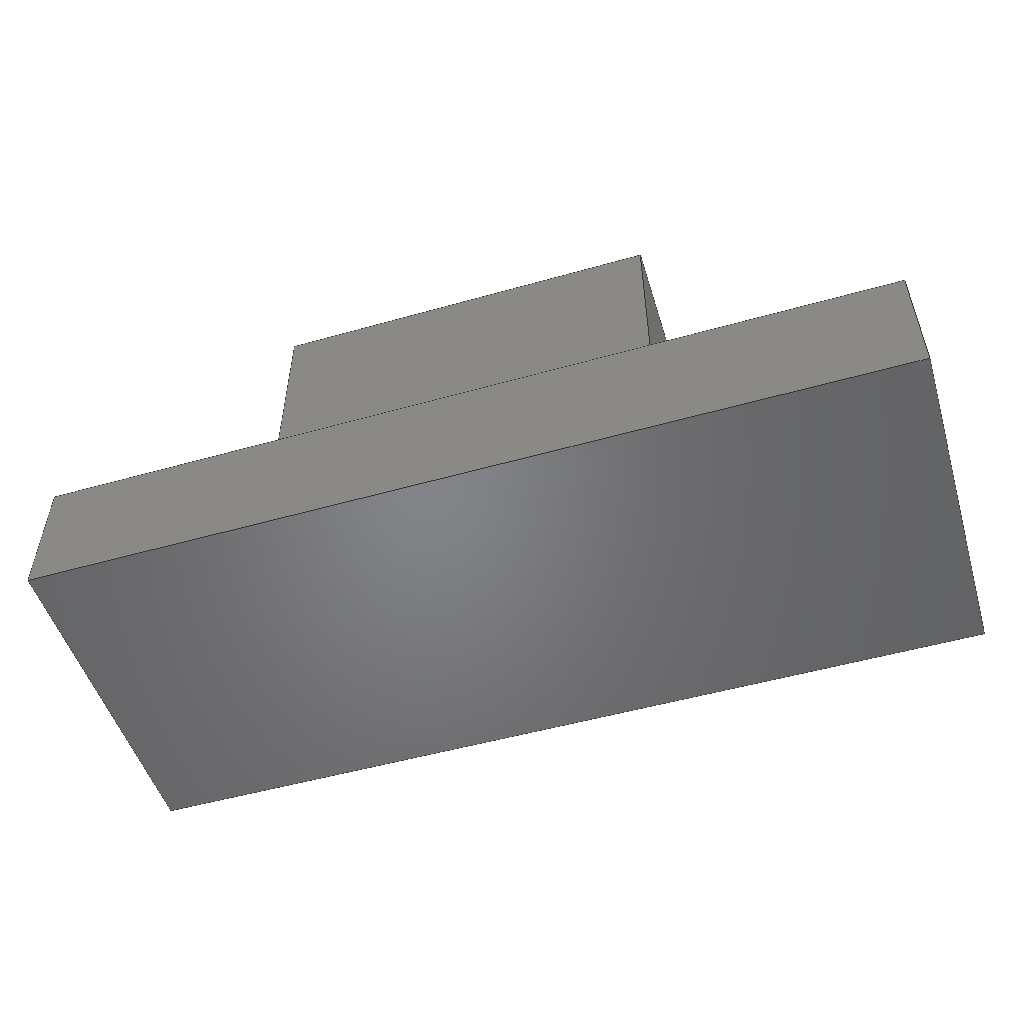
<metadata>
{"format":"step","ext":"step","renderer":"f3d","projection":"perspective","resolution":1024,"background":"white","views":[{"elev":-51.6,"azim":-162.9,"up":"+Z"}]}
</metadata>
<code>
ISO-10303-21;
DATA;
#1=MECHANICAL_DESIGN_GEOMETRIC_PRESENTATION_REPRESENTATION('',(#17,#18,
#19),#374);
#2=CONTEXT_DEPENDENT_OVER_RIDING_STYLED_ITEM('',(#408),#388,#19,(#7));
#3=MAPPED_ITEM('',#4,#248);
#4=REPRESENTATION_MAP(#248,#387);
#5=ITEM_DEFINED_TRANSFORMATION($,$,#232,#246);
#6=ITEM_DEFINED_TRANSFORMATION($,$,#239,#247);
#7=(
REPRESENTATION_RELATIONSHIP($,$,#388,#387)
REPRESENTATION_RELATIONSHIP_WITH_TRANSFORMATION(#5)
SHAPE_REPRESENTATION_RELATIONSHIP()
);
#8=(
REPRESENTATION_RELATIONSHIP($,$,#389,#387)
REPRESENTATION_RELATIONSHIP_WITH_TRANSFORMATION(#6)
SHAPE_REPRESENTATION_RELATIONSHIP()
);
#9=CONTEXT_DEPENDENT_SHAPE_REPRESENTATION(#7,#385);
#10=CONTEXT_DEPENDENT_SHAPE_REPRESENTATION(#8,#386);
#11=NEXT_ASSEMBLY_USAGE_OCCURRENCE('\X2\96F6.9e+86EF6\X0\1:1',
'\X2\96F6.9e+86EF6\X0\1:1','\X2\96F6.9e+86EF6\X0\1:1',#391,#392,
'\X2\96F6.9e+86EF6\X0\1:1');
#12=NEXT_ASSEMBLY_USAGE_OCCURRENCE('\X2\96F6.9e+86EF6\X0\2:1',
'\X2\96F6.9e+86EF6\X0\2:1','\X2\96F6.9e+86EF6\X0\2:1',#391,#393,
'\X2\96F6.9e+86EF6\X0\2:1');
#13=SHAPE_REPRESENTATION_RELATIONSHIP('SRR','None',#388,#15);
#14=SHAPE_REPRESENTATION_RELATIONSHIP('SRR','None',#389,#16);
#15=ADVANCED_BREP_SHAPE_REPRESENTATION('',(#20),#372);
#16=ADVANCED_BREP_SHAPE_REPRESENTATION('',(#21),#373);
#17=STYLED_ITEM('',(#406),#20);
#18=STYLED_ITEM('',(#409),#21);
#19=STYLED_ITEM('',(#410),#3);
#20=MANIFOLD_SOLID_BREP('\X2\5B9e+04F53\X0\1',#206);
#21=MANIFOLD_SOLID_BREP('\X2\5B9e+04F53\X0\1',#207);
#22=FACE_OUTER_BOUND('',#34,.T.);
#23=FACE_OUTER_BOUND('',#35,.T.);
#24=FACE_OUTER_BOUND('',#36,.T.);
#25=FACE_OUTER_BOUND('',#37,.T.);
#26=FACE_OUTER_BOUND('',#38,.T.);
#27=FACE_OUTER_BOUND('',#39,.T.);
#28=FACE_OUTER_BOUND('',#40,.T.);
#29=FACE_OUTER_BOUND('',#41,.T.);
#30=FACE_OUTER_BOUND('',#42,.T.);
#31=FACE_OUTER_BOUND('',#43,.T.);
#32=FACE_OUTER_BOUND('',#44,.T.);
#33=FACE_OUTER_BOUND('',#45,.T.);
#34=EDGE_LOOP('',(#134,#135,#136,#137));
#35=EDGE_LOOP('',(#138,#139,#140,#141));
#36=EDGE_LOOP('',(#142,#143,#144,#145));
#37=EDGE_LOOP('',(#146,#147,#148,#149));
#38=EDGE_LOOP('',(#150,#151,#152,#153));
#39=EDGE_LOOP('',(#154,#155,#156,#157));
#40=EDGE_LOOP('',(#158,#159,#160,#161));
#41=EDGE_LOOP('',(#162,#163,#164,#165));
#42=EDGE_LOOP('',(#166,#167,#168,#169));
#43=EDGE_LOOP('',(#170,#171,#172,#173));
#44=EDGE_LOOP('',(#174,#175,#176,#177));
#45=EDGE_LOOP('',(#178,#179,#180,#181));
#46=LINE('',#314,#70);
#47=LINE('',#316,#71);
#48=LINE('',#318,#72);
#49=LINE('',#319,#73);
#50=LINE('',#322,#74);
#51=LINE('',#324,#75);
#52=LINE('',#325,#76);
#53=LINE('',#328,#77);
#54=LINE('',#330,#78);
#55=LINE('',#331,#79);
#56=LINE('',#333,#80);
#57=LINE('',#334,#81);
#58=LINE('',#341,#82);
#59=LINE('',#343,#83);
#60=LINE('',#345,#84);
#61=LINE('',#346,#85);
#62=LINE('',#349,#86);
#63=LINE('',#351,#87);
#64=LINE('',#352,#88);
#65=LINE('',#355,#89);
#66=LINE('',#357,#90);
#67=LINE('',#358,#91);
#68=LINE('',#360,#92);
#69=LINE('',#361,#93);
#70=VECTOR('',#255,10);
#71=VECTOR('',#256,10);
#72=VECTOR('',#257,10);
#73=VECTOR('',#258,10);
#74=VECTOR('',#261,10);
#75=VECTOR('',#262,10);
#76=VECTOR('',#263,10);
#77=VECTOR('',#266,10);
#78=VECTOR('',#267,10);
#79=VECTOR('',#268,10);
#80=VECTOR('',#271,10);
#81=VECTOR('',#272,10);
#82=VECTOR('',#281,10);
#83=VECTOR('',#282,10);
#84=VECTOR('',#283,10);
#85=VECTOR('',#284,10);
#86=VECTOR('',#287,10);
#87=VECTOR('',#288,10);
#88=VECTOR('',#289,10);
#89=VECTOR('',#292,10);
#90=VECTOR('',#293,10);
#91=VECTOR('',#294,10);
#92=VECTOR('',#297,10);
#93=VECTOR('',#298,10);
#94=VERTEX_POINT('',#312);
#95=VERTEX_POINT('',#313);
#96=VERTEX_POINT('',#315);
#97=VERTEX_POINT('',#317);
#98=VERTEX_POINT('',#321);
#99=VERTEX_POINT('',#323);
#100=VERTEX_POINT('',#327);
#101=VERTEX_POINT('',#329);
#102=VERTEX_POINT('',#339);
#103=VERTEX_POINT('',#340);
#104=VERTEX_POINT('',#342);
#105=VERTEX_POINT('',#344);
#106=VERTEX_POINT('',#348);
#107=VERTEX_POINT('',#350);
#108=VERTEX_POINT('',#354);
#109=VERTEX_POINT('',#356);
#110=EDGE_CURVE('',#94,#95,#46,.T.);
#111=EDGE_CURVE('',#94,#96,#47,.T.);
#112=EDGE_CURVE('',#97,#96,#48,.T.);
#113=EDGE_CURVE('',#95,#97,#49,.T.);
#114=EDGE_CURVE('',#95,#98,#50,.T.);
#115=EDGE_CURVE('',#99,#97,#51,.T.);
#116=EDGE_CURVE('',#98,#99,#52,.T.);
#117=EDGE_CURVE('',#98,#100,#53,.T.);
#118=EDGE_CURVE('',#101,#99,#54,.T.);
#119=EDGE_CURVE('',#100,#101,#55,.T.);
#120=EDGE_CURVE('',#100,#94,#56,.T.);
#121=EDGE_CURVE('',#96,#101,#57,.T.);
#122=EDGE_CURVE('',#102,#103,#58,.T.);
#123=EDGE_CURVE('',#102,#104,#59,.T.);
#124=EDGE_CURVE('',#105,#104,#60,.T.);
#125=EDGE_CURVE('',#103,#105,#61,.T.);
#126=EDGE_CURVE('',#103,#106,#62,.T.);
#127=EDGE_CURVE('',#107,#105,#63,.T.);
#128=EDGE_CURVE('',#106,#107,#64,.T.);
#129=EDGE_CURVE('',#106,#108,#65,.T.);
#130=EDGE_CURVE('',#109,#107,#66,.T.);
#131=EDGE_CURVE('',#108,#109,#67,.T.);
#132=EDGE_CURVE('',#108,#102,#68,.T.);
#133=EDGE_CURVE('',#104,#109,#69,.T.);
#134=ORIENTED_EDGE('',*,*,#110,.F.);
#135=ORIENTED_EDGE('',*,*,#111,.T.);
#136=ORIENTED_EDGE('',*,*,#112,.F.);
#137=ORIENTED_EDGE('',*,*,#113,.F.);
#138=ORIENTED_EDGE('',*,*,#114,.F.);
#139=ORIENTED_EDGE('',*,*,#113,.T.);
#140=ORIENTED_EDGE('',*,*,#115,.F.);
#141=ORIENTED_EDGE('',*,*,#116,.F.);
#142=ORIENTED_EDGE('',*,*,#117,.F.);
#143=ORIENTED_EDGE('',*,*,#116,.T.);
#144=ORIENTED_EDGE('',*,*,#118,.F.);
#145=ORIENTED_EDGE('',*,*,#119,.F.);
#146=ORIENTED_EDGE('',*,*,#120,.F.);
#147=ORIENTED_EDGE('',*,*,#119,.T.);
#148=ORIENTED_EDGE('',*,*,#121,.F.);
#149=ORIENTED_EDGE('',*,*,#111,.F.);
#150=ORIENTED_EDGE('',*,*,#121,.T.);
#151=ORIENTED_EDGE('',*,*,#118,.T.);
#152=ORIENTED_EDGE('',*,*,#115,.T.);
#153=ORIENTED_EDGE('',*,*,#112,.T.);
#154=ORIENTED_EDGE('',*,*,#120,.T.);
#155=ORIENTED_EDGE('',*,*,#110,.T.);
#156=ORIENTED_EDGE('',*,*,#114,.T.);
#157=ORIENTED_EDGE('',*,*,#117,.T.);
#158=ORIENTED_EDGE('',*,*,#122,.F.);
#159=ORIENTED_EDGE('',*,*,#123,.T.);
#160=ORIENTED_EDGE('',*,*,#124,.F.);
#161=ORIENTED_EDGE('',*,*,#125,.F.);
#162=ORIENTED_EDGE('',*,*,#126,.F.);
#163=ORIENTED_EDGE('',*,*,#125,.T.);
#164=ORIENTED_EDGE('',*,*,#127,.F.);
#165=ORIENTED_EDGE('',*,*,#128,.F.);
#166=ORIENTED_EDGE('',*,*,#129,.F.);
#167=ORIENTED_EDGE('',*,*,#128,.T.);
#168=ORIENTED_EDGE('',*,*,#130,.F.);
#169=ORIENTED_EDGE('',*,*,#131,.F.);
#170=ORIENTED_EDGE('',*,*,#132,.F.);
#171=ORIENTED_EDGE('',*,*,#131,.T.);
#172=ORIENTED_EDGE('',*,*,#133,.F.);
#173=ORIENTED_EDGE('',*,*,#123,.F.);
#174=ORIENTED_EDGE('',*,*,#132,.T.);
#175=ORIENTED_EDGE('',*,*,#122,.T.);
#176=ORIENTED_EDGE('',*,*,#126,.T.);
#177=ORIENTED_EDGE('',*,*,#129,.T.);
#178=ORIENTED_EDGE('',*,*,#133,.T.);
#179=ORIENTED_EDGE('',*,*,#130,.T.);
#180=ORIENTED_EDGE('',*,*,#127,.T.);
#181=ORIENTED_EDGE('',*,*,#124,.T.);
#182=PLANE('',#233);
#183=PLANE('',#234);
#184=PLANE('',#235);
#185=PLANE('',#236);
#186=PLANE('',#237);
#187=PLANE('',#238);
#188=PLANE('',#240);
#189=PLANE('',#241);
#190=PLANE('',#242);
#191=PLANE('',#243);
#192=PLANE('',#244);
#193=PLANE('',#245);
#194=ADVANCED_FACE('',(#22),#182,.T.);
#195=ADVANCED_FACE('',(#23),#183,.T.);
#196=ADVANCED_FACE('',(#24),#184,.T.);
#197=ADVANCED_FACE('',(#25),#185,.T.);
#198=ADVANCED_FACE('',(#26),#186,.T.);
#199=ADVANCED_FACE('',(#27),#187,.F.);
#200=ADVANCED_FACE('',(#28),#188,.T.);
#201=ADVANCED_FACE('',(#29),#189,.T.);
#202=ADVANCED_FACE('',(#30),#190,.T.);
#203=ADVANCED_FACE('',(#31),#191,.T.);
#204=ADVANCED_FACE('',(#32),#192,.T.);
#205=ADVANCED_FACE('',(#33),#193,.T.);
#206=CLOSED_SHELL('',(#194,#195,#196,#197,#198,#199));
#207=CLOSED_SHELL('',(#200,#201,#202,#203,#204,#205));
#208=DERIVED_UNIT_ELEMENT(#212,1);
#209=DERIVED_UNIT_ELEMENT(#376,3);
#210=DERIVED_UNIT_ELEMENT(#212,1);
#211=DERIVED_UNIT_ELEMENT(#376,3);
#212=(
MASS_UNIT()
NAMED_UNIT(*)
SI_UNIT(.KILO.,.GRAM.)
);
#213=DERIVED_UNIT((#208,#209));
#214=DERIVED_UNIT((#210,#211));
#215=MEASURE_REPRESENTATION_ITEM('density measure',
POSITIVE_RATIO_MEASURE(7850),#213);
#216=MEASURE_REPRESENTATION_ITEM('density measure',
POSITIVE_RATIO_MEASURE(1190),#214);
#217=PROPERTY_DEFINITION_REPRESENTATION(#227,#221);
#218=PROPERTY_DEFINITION_REPRESENTATION(#228,#222);
#219=PROPERTY_DEFINITION_REPRESENTATION(#229,#223);
#220=PROPERTY_DEFINITION_REPRESENTATION(#230,#224);
#221=REPRESENTATION('material name',(#225),#372);
#222=REPRESENTATION('density',(#215),#372);
#223=REPRESENTATION('material name',(#226),#373);
#224=REPRESENTATION('density',(#216),#373);
#225=DESCRIPTIVE_REPRESENTATION_ITEM('\X2\94A2\X0\','\X2\94A2\X0\');
#226=DESCRIPTIVE_REPRESENTATION_ITEM('\X2\infEF917868118102FF0C900F660E\X0\',
'\X2\infEF917868118102FF0C900F660E\X0\');
#227=PROPERTY_DEFINITION('material property','material name',#392);
#228=PROPERTY_DEFINITION('material property','density of part',#392);
#229=PROPERTY_DEFINITION('material property','material name',#393);
#230=PROPERTY_DEFINITION('material property','density of part',#393);
#231=AXIS2_PLACEMENT_3D('placement',#309,#249,#250);
#232=AXIS2_PLACEMENT_3D('placement',#310,#251,#252);
#233=AXIS2_PLACEMENT_3D('',#311,#253,#254);
#234=AXIS2_PLACEMENT_3D('',#320,#259,#260);
#235=AXIS2_PLACEMENT_3D('',#326,#264,#265);
#236=AXIS2_PLACEMENT_3D('',#332,#269,#270);
#237=AXIS2_PLACEMENT_3D('',#335,#273,#274);
#238=AXIS2_PLACEMENT_3D('',#336,#275,#276);
#239=AXIS2_PLACEMENT_3D('placement',#337,#277,#278);
#240=AXIS2_PLACEMENT_3D('',#338,#279,#280);
#241=AXIS2_PLACEMENT_3D('',#347,#285,#286);
#242=AXIS2_PLACEMENT_3D('',#353,#290,#291);
#243=AXIS2_PLACEMENT_3D('',#359,#295,#296);
#244=AXIS2_PLACEMENT_3D('',#362,#299,#300);
#245=AXIS2_PLACEMENT_3D('',#363,#301,#302);
#246=AXIS2_PLACEMENT_3D('',#364,#303,#304);
#247=AXIS2_PLACEMENT_3D('',#365,#305,#306);
#248=AXIS2_PLACEMENT_3D('',#366,#307,#308);
#249=DIRECTION('axis',(0,0,1));
#250=DIRECTION('refdir',(1,0,0));
#251=DIRECTION('axis',(0,0,1));
#252=DIRECTION('refdir',(1,0,0));
#253=DIRECTION('center_axis',(-1,0,0));
#254=DIRECTION('ref_axis',(0,0,1));
#255=DIRECTION('',(0,0,-1));
#256=DIRECTION('',(0,1,0));
#257=DIRECTION('',(0,0,1));
#258=DIRECTION('',(0,1,0));
#259=DIRECTION('center_axis',(0,0,-1));
#260=DIRECTION('ref_axis',(-1,0,0));
#261=DIRECTION('',(1,0,0));
#262=DIRECTION('',(-1,0,0));
#263=DIRECTION('',(0,1,0));
#264=DIRECTION('center_axis',(1,0,0));
#265=DIRECTION('ref_axis',(0,0,-1));
#266=DIRECTION('',(0,0,1));
#267=DIRECTION('',(0,0,-1));
#268=DIRECTION('',(0,1,0));
#269=DIRECTION('center_axis',(0,0,1));
#270=DIRECTION('ref_axis',(1,0,0));
#271=DIRECTION('',(-1,0,0));
#272=DIRECTION('',(1,0,0));
#273=DIRECTION('center_axis',(0,1,0));
#274=DIRECTION('ref_axis',(0,0,1));
#275=DIRECTION('center_axis',(0,1,0));
#276=DIRECTION('ref_axis',(1,0,0));
#277=DIRECTION('axis',(0,0,1));
#278=DIRECTION('refdir',(1,0,0));
#279=DIRECTION('center_axis',(0,0,-1));
#280=DIRECTION('ref_axis',(-1,0,0));
#281=DIRECTION('',(1,0,0));
#282=DIRECTION('',(0,1,0));
#283=DIRECTION('',(-1,0,0));
#284=DIRECTION('',(0,1,0));
#285=DIRECTION('center_axis',(1,0,0));
#286=DIRECTION('ref_axis',(0,0,-1));
#287=DIRECTION('',(0,0,1));
#288=DIRECTION('',(0,0,-1));
#289=DIRECTION('',(0,1,0));
#290=DIRECTION('center_axis',(0,0,1));
#291=DIRECTION('ref_axis',(1,0,0));
#292=DIRECTION('',(-1,0,0));
#293=DIRECTION('',(1,0,0));
#294=DIRECTION('',(0,1,0));
#295=DIRECTION('center_axis',(-1,0,0));
#296=DIRECTION('ref_axis',(0,0,1));
#297=DIRECTION('',(0,0,-1));
#298=DIRECTION('',(0,0,1));
#299=DIRECTION('center_axis',(0,-1,0));
#300=DIRECTION('ref_axis',(1,0,0));
#301=DIRECTION('center_axis',(0,1,0));
#302=DIRECTION('ref_axis',(0,0,1));
#303=DIRECTION('',(0,0,1));
#304=DIRECTION('',(1,0,0));
#305=DIRECTION('',(0,0,1));
#306=DIRECTION('',(1,0,0));
#307=DIRECTION('center_axis',(0,0,1));
#308=DIRECTION('ref_axis',(1,0,0));
#309=CARTESIAN_POINT('',(0,0,0));
#310=CARTESIAN_POINT('',(0,0,0));
#311=CARTESIAN_POINT('Origin',(0,-1.25,-0.48));
#312=CARTESIAN_POINT('',(0,-1.25,0));
#313=CARTESIAN_POINT('',(0,-1.25,-0.48));
#314=CARTESIAN_POINT('',(0,-1.25,0));
#315=CARTESIAN_POINT('',(0,0,0));
#316=CARTESIAN_POINT('',(0,-1.25,0));
#317=CARTESIAN_POINT('',(0,0,-0.48));
#318=CARTESIAN_POINT('',(0,0,0));
#319=CARTESIAN_POINT('',(0,-1.25,-0.48));
#320=CARTESIAN_POINT('Origin',(3.2,-1.25,-0.48));
#321=CARTESIAN_POINT('',(3.2,-1.25,-0.48));
#322=CARTESIAN_POINT('',(0,-1.25,-0.48));
#323=CARTESIAN_POINT('',(3.2,0,-0.48));
#324=CARTESIAN_POINT('',(0,0,-0.48));
#325=CARTESIAN_POINT('',(3.2,-1.25,-0.48));
#326=CARTESIAN_POINT('Origin',(3.2,-1.25,0));
#327=CARTESIAN_POINT('',(3.2,-1.25,0));
#328=CARTESIAN_POINT('',(3.2,-1.25,-0.48));
#329=CARTESIAN_POINT('',(3.2,0,0));
#330=CARTESIAN_POINT('',(3.2,0,-0.48));
#331=CARTESIAN_POINT('',(3.2,-1.25,0));
#332=CARTESIAN_POINT('Origin',(0,-1.25,0));
#333=CARTESIAN_POINT('',(3.2,-1.25,0));
#334=CARTESIAN_POINT('',(3.2,0,0));
#335=CARTESIAN_POINT('Origin',(1.6,0,-0.24));
#336=CARTESIAN_POINT('Origin',(1.6,-1.25,-0.24));
#337=CARTESIAN_POINT('',(0,0,0));
#338=CARTESIAN_POINT('Origin',(2.3,-1.25,0));
#339=CARTESIAN_POINT('',(0.9,-1.25,0));
#340=CARTESIAN_POINT('',(2.3,-1.25,0));
#341=CARTESIAN_POINT('',(0.9,-1.25,0));
#342=CARTESIAN_POINT('',(0.9,0,0));
#343=CARTESIAN_POINT('',(0.9,-1.25,0));
#344=CARTESIAN_POINT('',(2.3,0,0));
#345=CARTESIAN_POINT('',(0.9,0,0));
#346=CARTESIAN_POINT('',(2.3,-1.25,0));
#347=CARTESIAN_POINT('Origin',(2.3,-1.25,0.62));
#348=CARTESIAN_POINT('',(2.3,-1.25,0.62));
#349=CARTESIAN_POINT('',(2.3,-1.25,0));
#350=CARTESIAN_POINT('',(2.3,0,0.62));
#351=CARTESIAN_POINT('',(2.3,0,0));
#352=CARTESIAN_POINT('',(2.3,-1.25,0.62));
#353=CARTESIAN_POINT('Origin',(0.9,-1.25,0.62));
#354=CARTESIAN_POINT('',(0.9,-1.25,0.62));
#355=CARTESIAN_POINT('',(2.3,-1.25,0.62));
#356=CARTESIAN_POINT('',(0.9,0,0.62));
#357=CARTESIAN_POINT('',(2.3,0,0.62));
#358=CARTESIAN_POINT('',(0.9,-1.25,0.62));
#359=CARTESIAN_POINT('Origin',(0.9,-1.25,0));
#360=CARTESIAN_POINT('',(0.9,-1.25,0.62));
#361=CARTESIAN_POINT('',(0.9,0,0.62));
#362=CARTESIAN_POINT('Origin',(1.6,-1.25,0.31));
#363=CARTESIAN_POINT('Origin',(1.6,0,0.31));
#364=CARTESIAN_POINT('',(0,0,0.48));
#365=CARTESIAN_POINT('',(0,0,0.48));
#366=CARTESIAN_POINT('Origin',(0,0,0));
#367=UNCERTAINTY_MEASURE_WITH_UNIT(LENGTH_MEASURE(0.01),#375,
'DISTANCE_ACCURACY_VALUE',
'Maximum model space distance between geometric entities at asserted c
onnectivities');
#368=UNCERTAINTY_MEASURE_WITH_UNIT(LENGTH_MEASURE(0.01),#375,
'DISTANCE_ACCURACY_VALUE',
'Maximum model space distance between geometric entities at asserted c
onnectivities');
#369=UNCERTAINTY_MEASURE_WITH_UNIT(LENGTH_MEASURE(0.01),#375,
'DISTANCE_ACCURACY_VALUE',
'Maximum model space distance between geometric entities at asserted c
onnectivities');
#370=UNCERTAINTY_MEASURE_WITH_UNIT(LENGTH_MEASURE(0.01),#375,
'DISTANCE_ACCURACY_VALUE',
'Maximum model space distance between geometric entities at asserted c
onnectivities');
#371=(
GEOMETRIC_REPRESENTATION_CONTEXT(3)
GLOBAL_UNCERTAINTY_ASSIGNED_CONTEXT((#367))
GLOBAL_UNIT_ASSIGNED_CONTEXT((#375,#377,#378))
REPRESENTATION_CONTEXT('','3D')
);
#372=(
GEOMETRIC_REPRESENTATION_CONTEXT(3)
GLOBAL_UNCERTAINTY_ASSIGNED_CONTEXT((#368))
GLOBAL_UNIT_ASSIGNED_CONTEXT((#375,#377,#378))
REPRESENTATION_CONTEXT('','3D')
);
#373=(
GEOMETRIC_REPRESENTATION_CONTEXT(3)
GLOBAL_UNCERTAINTY_ASSIGNED_CONTEXT((#369))
GLOBAL_UNIT_ASSIGNED_CONTEXT((#375,#377,#378))
REPRESENTATION_CONTEXT('','3D')
);
#374=(
GEOMETRIC_REPRESENTATION_CONTEXT(3)
GLOBAL_UNCERTAINTY_ASSIGNED_CONTEXT((#370))
GLOBAL_UNIT_ASSIGNED_CONTEXT((#375,#377,#378))
REPRESENTATION_CONTEXT('','3D')
);
#375=(
LENGTH_UNIT()
NAMED_UNIT(*)
SI_UNIT(.MILLI.,.METRE.)
);
#376=(
LENGTH_UNIT()
NAMED_UNIT(*)
SI_UNIT($,.METRE.)
);
#377=(
NAMED_UNIT(*)
PLANE_ANGLE_UNIT()
SI_UNIT($,.RADIAN.)
);
#378=(
NAMED_UNIT(*)
SI_UNIT($,.STERADIAN.)
SOLID_ANGLE_UNIT()
);
#379=SHAPE_DEFINITION_REPRESENTATION(#382,#387);
#380=SHAPE_DEFINITION_REPRESENTATION(#383,#388);
#381=SHAPE_DEFINITION_REPRESENTATION(#384,#389);
#382=PRODUCT_DEFINITION_SHAPE('',$,#391);
#383=PRODUCT_DEFINITION_SHAPE('',$,#392);
#384=PRODUCT_DEFINITION_SHAPE('',$,#393);
#385=PRODUCT_DEFINITION_SHAPE($,$,#11);
#386=PRODUCT_DEFINITION_SHAPE($,$,#12);
#387=SHAPE_REPRESENTATION('',(#231,#246,#247),#371);
#388=SHAPE_REPRESENTATION('',(#232),#372);
#389=SHAPE_REPRESENTATION('',(#239),#373);
#390=PRODUCT_DEFINITION_CONTEXT('part definition',#401,'design');
#391=PRODUCT_DEFINITION('MHT150RGBCT','MHT150RGBCT v1',#394,#390);
#392=PRODUCT_DEFINITION('\X2\96F6.9e+86EF6\X0\1','\X2\96F6.9e+86EF6\X0\1',
#395,#390);
#393=PRODUCT_DEFINITION('\X2\96F6.9e+86EF6\X0\2','\X2\96F6.9e+86EF6\X0\2',
#396,#390);
#394=PRODUCT_DEFINITION_FORMATION('',$,#403);
#395=PRODUCT_DEFINITION_FORMATION('',$,#404);
#396=PRODUCT_DEFINITION_FORMATION('',$,#405);
#397=PRODUCT_RELATED_PRODUCT_CATEGORY('MHT150RGBCT v1','MHT150RGBCT v1',
(#403));
#398=PRODUCT_RELATED_PRODUCT_CATEGORY('\X2\96F6.9e+86EF6\X0\1',
'\X2\96F6.9e+86EF6\X0\1',(#404));
#399=PRODUCT_RELATED_PRODUCT_CATEGORY('\X2\96F6.9e+86EF6\X0\2',
'\X2\96F6.9e+86EF6\X0\2',(#405));
#400=APPLICATION_PROTOCOL_DEFINITION('international standard',
'automotive_design',2009,#401);
#401=APPLICATION_CONTEXT(
'Core Data for Automotive Mechanical Design Process');
#402=PRODUCT_CONTEXT('part definition',#401,'mechanical');
#403=PRODUCT('MHT150RGBCT','MHT150RGBCT v1',$,(#402));
#404=PRODUCT('\X2\96F6.9e+86EF6\X0\1','\X2\96F6.9e+86EF6\X0\1',$,(#402));
#405=PRODUCT('\X2\96F6.9e+86EF6\X0\2','\X2\96F6.9e+86EF6\X0\2',$,(#402));
#406=PRESENTATION_STYLE_ASSIGNMENT((#411));
#407=PRESENTATION_STYLE_ASSIGNMENT((#412));
#408=PRESENTATION_STYLE_ASSIGNMENT((#413));
#409=PRESENTATION_STYLE_ASSIGNMENT((#414));
#410=PRESENTATION_STYLE_ASSIGNMENT((NULL_STYLE(.NULL.)));
#411=SURFACE_STYLE_USAGE(.BOTH.,#415);
#412=SURFACE_STYLE_USAGE(.BOTH.,#416);
#413=SURFACE_STYLE_USAGE(.BOTH.,#417);
#414=SURFACE_STYLE_USAGE(.BOTH.,#418);
#415=SURFACE_SIDE_STYLE('',(#419));
#416=SURFACE_SIDE_STYLE('',(#420));
#417=SURFACE_SIDE_STYLE('',(#421));
#418=SURFACE_SIDE_STYLE('',(#422));
#419=SURFACE_STYLE_FILL_AREA(#423);
#420=SURFACE_STYLE_FILL_AREA(#424);
#421=SURFACE_STYLE_FILL_AREA(#425);
#422=SURFACE_STYLE_FILL_AREA(#426);
#423=FILL_AREA_STYLE('\X2\6D826599\X0\ - \X2\91D15C5E\X0\(\X2\7EFF8272\X0\)',
(#427));
#424=FILL_AREA_STYLE('\X2\94A2\X0\ - \X2\7F0\X0\',(#428));
#425=FILL_AREA_STYLE('\X2\58516599\X0\ - \X2\670951496CFD\X0\(\X2\7EFF8272\X0\)',
(#429));
#426=FILL_AREA_STYLE('\X2\4e+09A514B529B\X0\(\X2\900F660E\X0\)',(#430));
#427=FILL_AREA_STYLE_COLOUR('\X2\6D826599\X0\ - \X2\91D15C5E\X0\(\X2\7EFF8272\X0\)',
#431);
#428=FILL_AREA_STYLE_COLOUR('\X2\94A2\X0\ - \X2\7F0\X0\',#432);
#429=FILL_AREA_STYLE_COLOUR('\X2\58516599\X0\ - \X2\670951496CFD\X0\(\X2\7EFF8272\X0\)',
#433);
#430=FILL_AREA_STYLE_COLOUR('\X2\4e+09A514B529B\X0\(\X2\900F660E\X0\)',#434);
#431=COLOUR_RGB('\X2\6D826599\X0\ - \X2\91D15C5E\X0\(\X2\7EFF8272\X0\)',
0.2667,0.5882,0.2824);
#432=COLOUR_RGB('\X2\94A2\X0\ - \X2\7F0\X0\',0.6275,0.6275,
0.6275);
#433=COLOUR_RGB('\X2\58516599\X0\ - \X2\670951496CFD\X0\(\X2\7EFF8272\X0\)',
0.2667,0.5882,0.2824);
#434=COLOUR_RGB('\X2\4e+09A514B529B\X0\(\X2\900F660E\X0\)',0.9647,
0.9647,0.9529);
ENDSEC;
END-ISO-10303-21;

</code>
